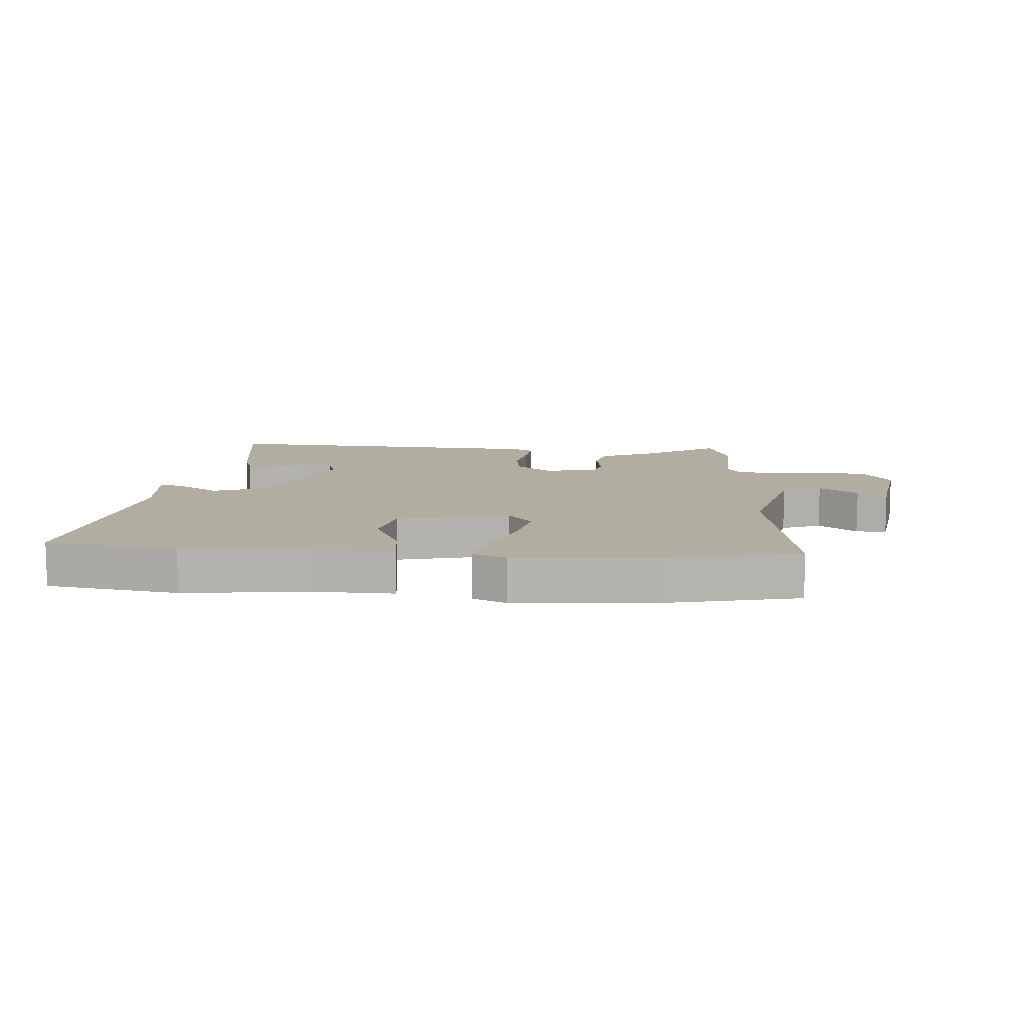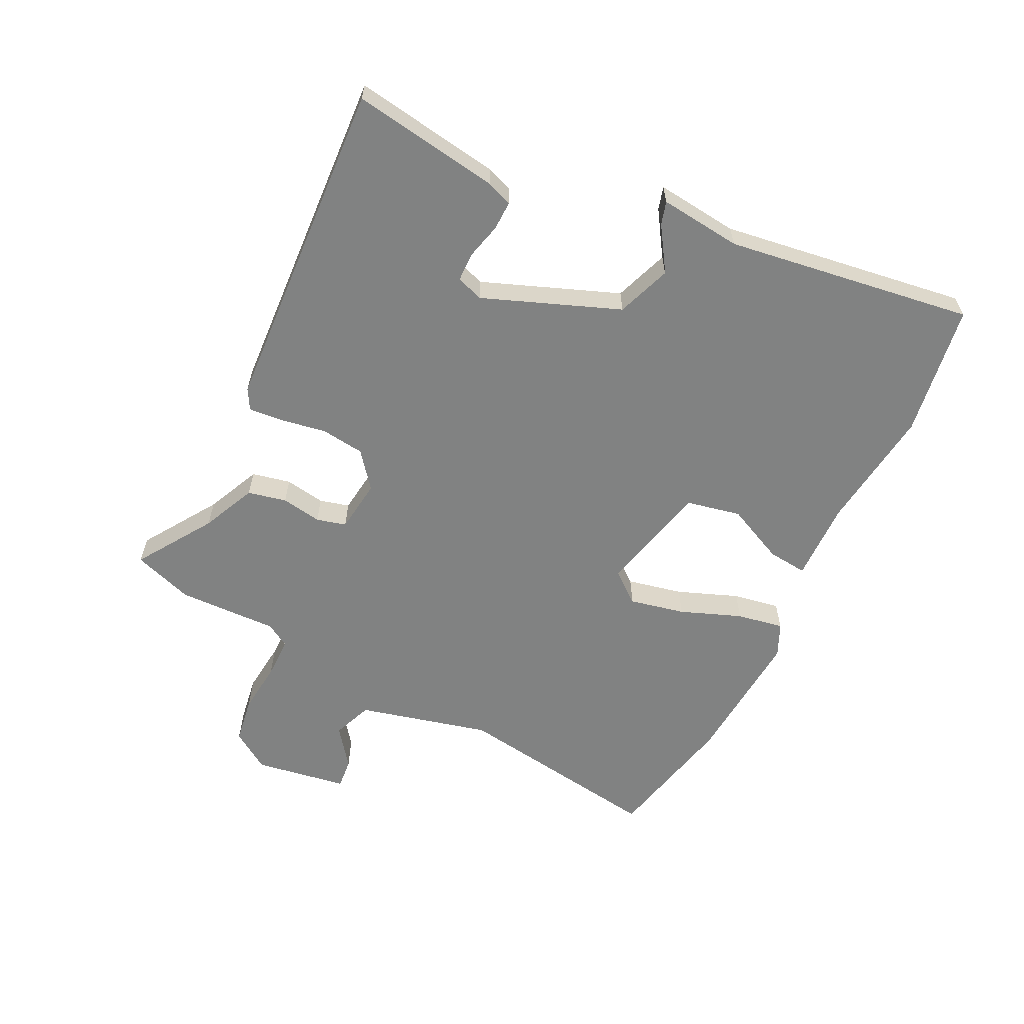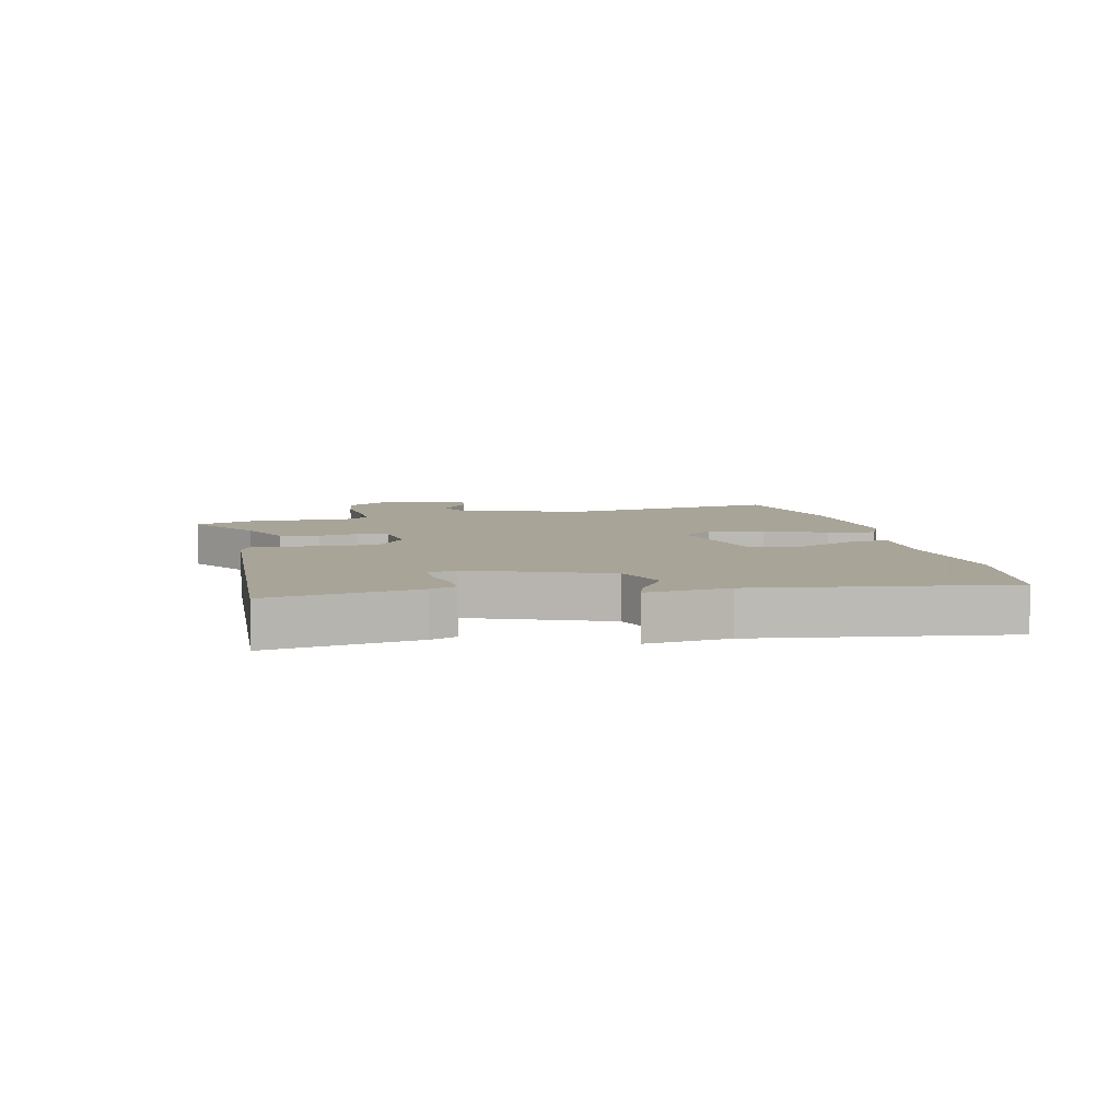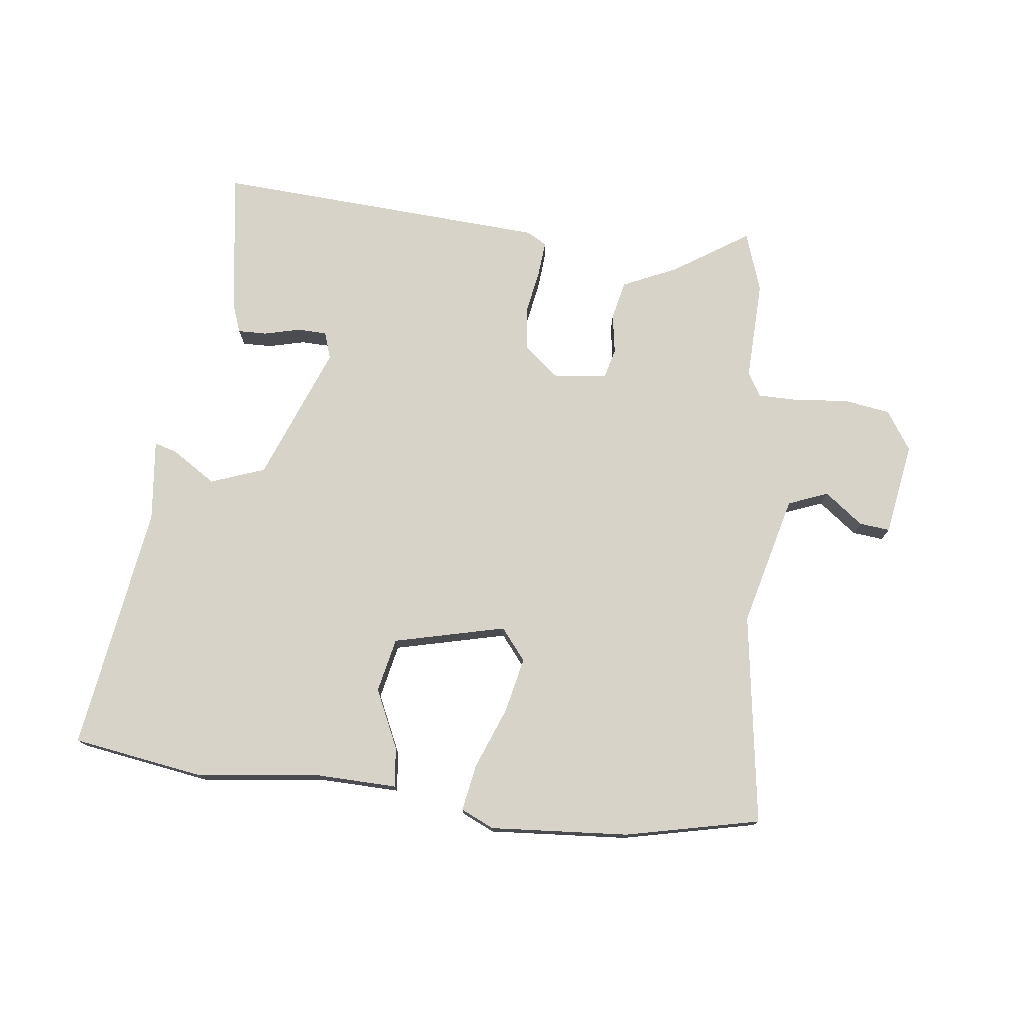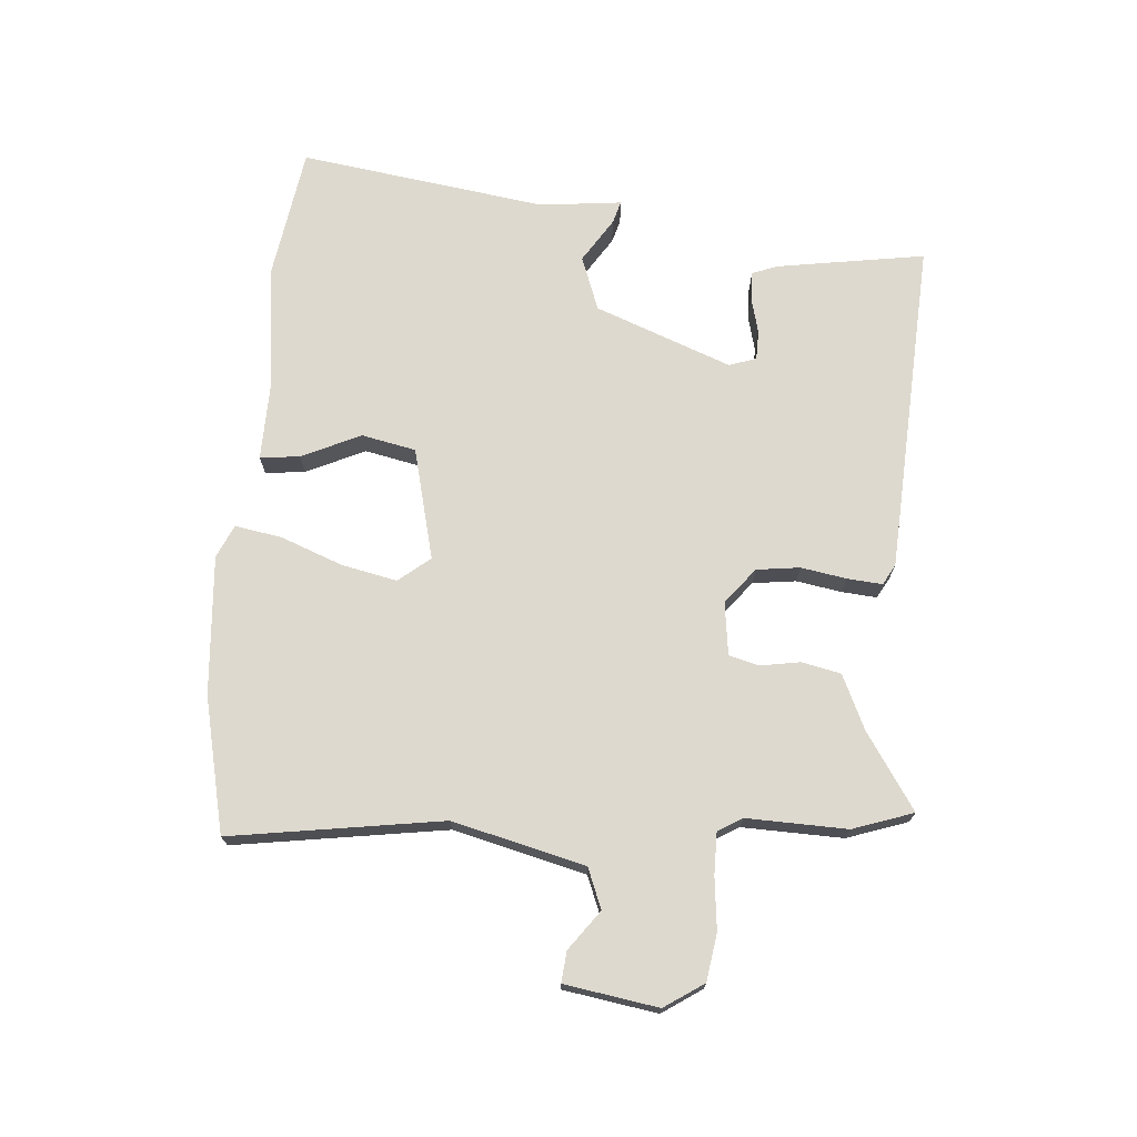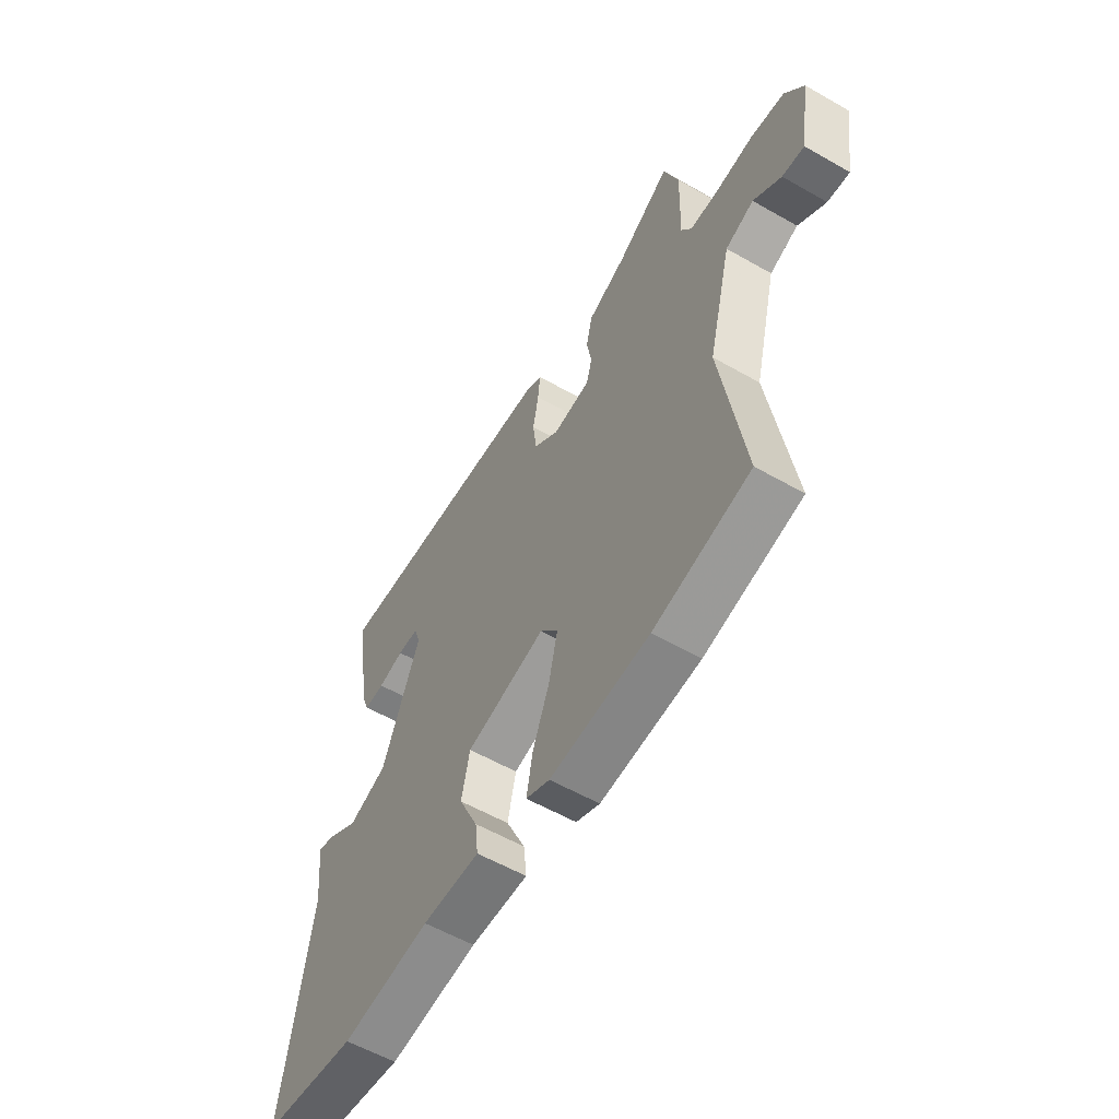
<metadata>
{"format":"obj","ext":"obj","renderer":"f3d","projection":"perspective","resolution":1024,"background":"white","views":[{"elev":10.5,"azim":-175.6,"up":"+Y"},{"elev":-60.6,"azim":63.8,"up":"+Y"},{"elev":7.0,"azim":76.9,"up":"+Y"},{"elev":75.9,"azim":-173.0,"up":"+Y"},{"elev":71.5,"azim":-85.6,"up":"+Y"},{"elev":-57.9,"azim":-120.6,"up":"+Z"}]}
</metadata>
<code>
v -0.366 0.07 -0.53
v -0.589 0.07 -0.48
v -0.537 0.07 -0.129
v -0.592 0.07 0.089
v -0.658 0.07 0.115
v -0.722 0.07 0.067
v -0.773 0.07 0.062
v -0.798 0.07 0.216
v -0.755 0.07 0.281
v -0.677 0.07 0.293
v -0.591 0.07 0.284
v -0.522 0.07 0.284
v -0.498 0.07 0.324
v -0.503 0.07 0.49
v -0.469 0.07 0.59
v -0.344 0.07 0.508
v -0.254 0.07 0.467
v -0.24 0.07 0.403
v -0.251 0.07 0.336
v -0.238 0.07 0.287
v -0.15 0.07 0.276
v -0.091 0.07 0.323
v -0.082 0.07 0.395
v -0.095 0.07 0.47
v -0.1 0.07 0.528
v -0.066 0.07 0.547
v 0.49 0.07 0.579
v 0.452 0.07 0.334
v 0.436 0.07 0.291
v 0.388 0.07 0.292
v 0.328 0.07 0.307
v 0.279 0.07 0.306
v 0.264 0.07 0.261
v 0.351 0.07 0.036
v 0.441 0.07 0.003
v 0.514 0.07 0.05
v 0.552 0.07 0.061
v 0.537 0.07 -0.075
v 0.597 0.07 -0.485
v 0.378 0.07 -0.519
v 0.173 0.07 -0.494
v 0.04 0.07 -0.497
v 0.047 0.07 -0.431
v 0.092 0.07 -0.334
v 0.073 0.07 -0.244
v -0.112 0.07 -0.199
v -0.154 0.07 -0.251
v -0.134 0.07 -0.343
v -0.095 0.07 -0.444
v -0.081 0.07 -0.522
v -0.136 0.07 -0.547
v -0.366 0 -0.53
v -0.589 0 -0.48
v -0.537 0 -0.129
v -0.592 0 0.089
v -0.658 0 0.115
v -0.722 0 0.067
v -0.773 0 0.062
v -0.798 0 0.216
v -0.755 0 0.281
v -0.677 0 0.293
v -0.591 0 0.284
v -0.522 0 0.284
v -0.498 0 0.324
v -0.503 0 0.49
v -0.469 0 0.59
v -0.344 0 0.508
v -0.254 0 0.467
v -0.24 0 0.403
v -0.251 0 0.336
v -0.238 0 0.287
v -0.15 0 0.276
v -0.091 0 0.323
v -0.082 0 0.395
v -0.095 0 0.47
v -0.1 0 0.528
v -0.066 0 0.547
v 0.49 0 0.579
v 0.452 0 0.334
v 0.436 0 0.291
v 0.388 0 0.292
v 0.328 0 0.307
v 0.279 0 0.306
v 0.264 0 0.261
v 0.351 0 0.036
v 0.441 0 0.003
v 0.514 0 0.05
v 0.552 0 0.061
v 0.537 0 -0.075
v 0.597 0 -0.485
v 0.378 0 -0.519
v 0.173 0 -0.494
v 0.04 0 -0.497
v 0.047 0 -0.431
v 0.092 0 -0.334
v 0.073 0 -0.244
v -0.112 0 -0.199
v -0.154 0 -0.251
v -0.134 0 -0.343
v -0.095 0 -0.444
v -0.081 0 -0.522
v -0.136 0 -0.547
f 1 2 3
f 51 1 3
f 50 51 3
f 49 50 3
f 48 49 3
f 47 48 3 4
f 46 47 4
f 45 46 4
f 41 42 43 44
f 41 44 45
f 40 41 45
f 39 40 45
f 38 39 45
f 37 38 45
f 36 37 45
f 35 36 45
f 34 35 45 4
f 29 30 31
f 28 29 31
f 27 28 31
f 26 27 31
f 25 26 31
f 24 25 31
f 23 24 31 32
f 22 23 32 33
f 16 17 18 19
f 16 19 20
f 15 16 20
f 14 15 20
f 13 14 20
f 12 13 20
f 9 10 11
f 8 9 11
f 7 8 11
f 6 7 11
f 5 6 11
f 5 11 12
f 12 20 21
f 5 12 21
f 4 5 21
f 21 22 33 34
f 4 21 34
f 54 53 52
f 54 52 102
f 54 102 101
f 54 101 100
f 54 100 99
f 55 54 99 98
f 55 98 97
f 55 97 96
f 95 94 93 92
f 96 95 92
f 96 92 91
f 96 91 90
f 96 90 89
f 96 89 88
f 96 88 87
f 96 87 86
f 55 96 86 85
f 82 81 80
f 82 80 79
f 82 79 78
f 82 78 77
f 82 77 76
f 82 76 75
f 83 82 75 74
f 84 83 74 73
f 70 69 68 67
f 71 70 67
f 71 67 66
f 71 66 65
f 71 65 64
f 71 64 63
f 62 61 60
f 62 60 59
f 62 59 58
f 62 58 57
f 62 57 56
f 63 62 56
f 72 71 63
f 72 63 56
f 72 56 55
f 85 84 73 72
f 85 72 55
f 1 52 53 2
f 2 53 54 3
f 3 54 55 4
f 4 55 56 5
f 5 56 57 6
f 6 57 58 7
f 7 58 59 8
f 8 59 60 9
f 9 60 61 10
f 10 61 62 11
f 11 62 63 12
f 12 63 64 13
f 13 64 65 14
f 14 65 66 15
f 15 66 67 16
f 16 67 68 17
f 17 68 69 18
f 18 69 70 19
f 19 70 71 20
f 20 71 72 21
f 21 72 73 22
f 22 73 74 23
f 23 74 75 24
f 24 75 76 25
f 25 76 77 26
f 26 77 78 27
f 27 78 79 28
f 28 79 80 29
f 29 80 81 30
f 30 81 82 31
f 31 82 83 32
f 32 83 84 33
f 33 84 85 34
f 34 85 86 35
f 35 86 87 36
f 36 87 88 37
f 37 88 89 38
f 38 89 90 39
f 39 90 91 40
f 40 91 92 41
f 41 92 93 42
f 42 93 94 43
f 43 94 95 44
f 44 95 96 45
f 45 96 97 46
f 46 97 98 47
f 47 98 99 48
f 48 99 100 49
f 49 100 101 50
f 50 101 102 51
f 51 102 52 1

</code>
